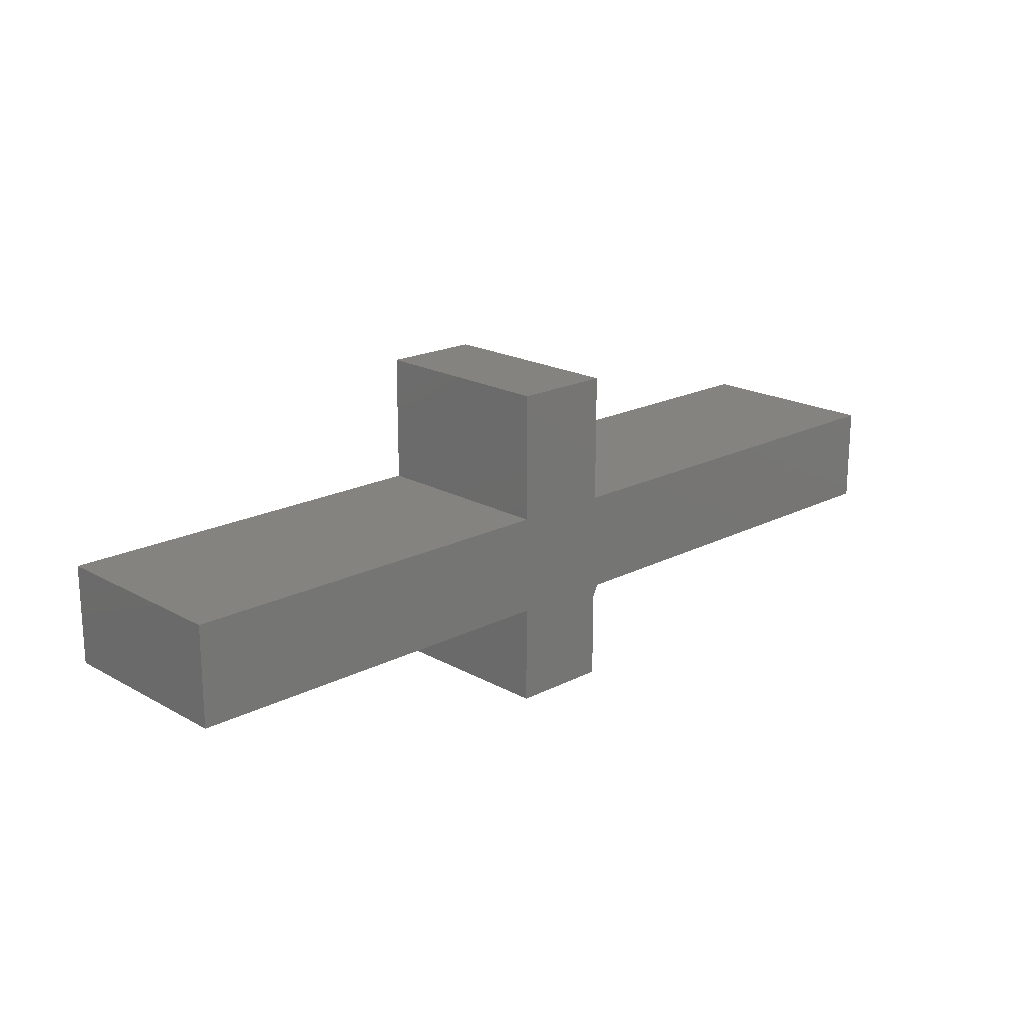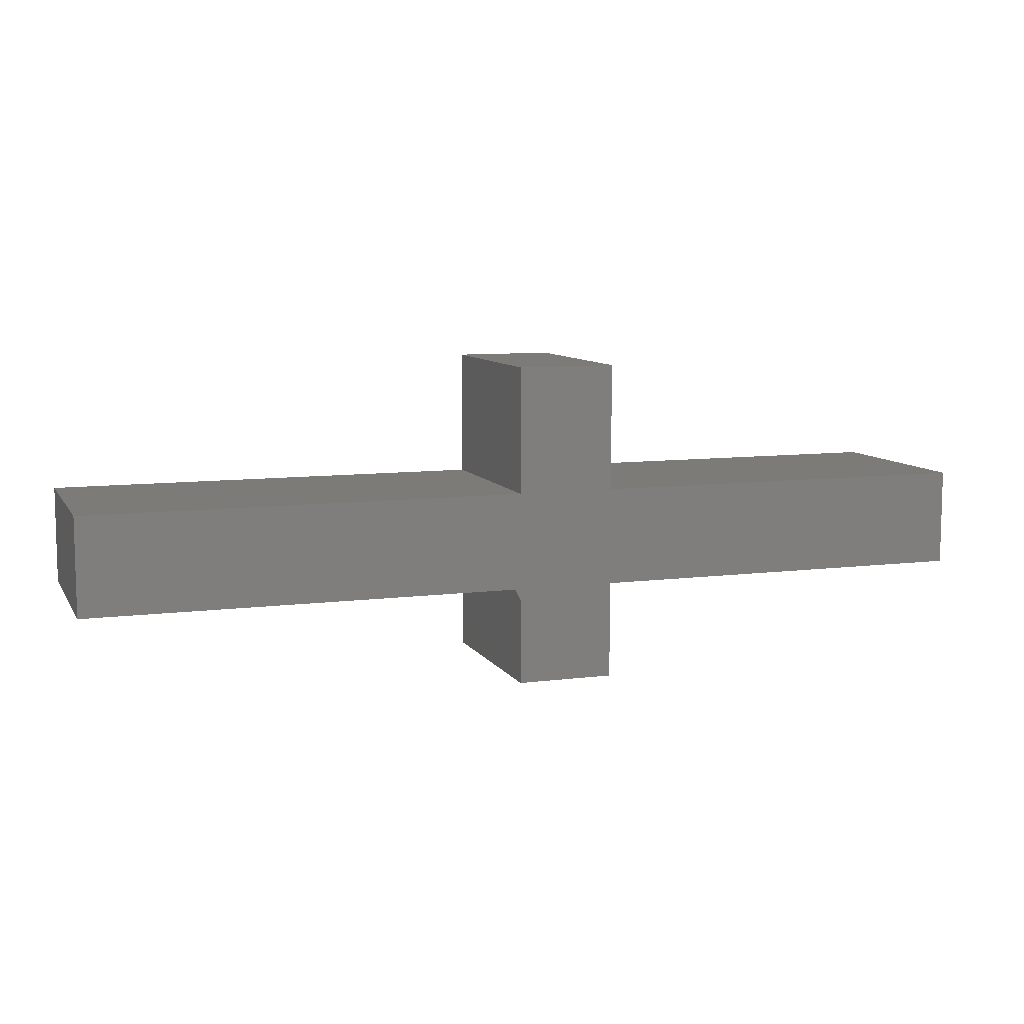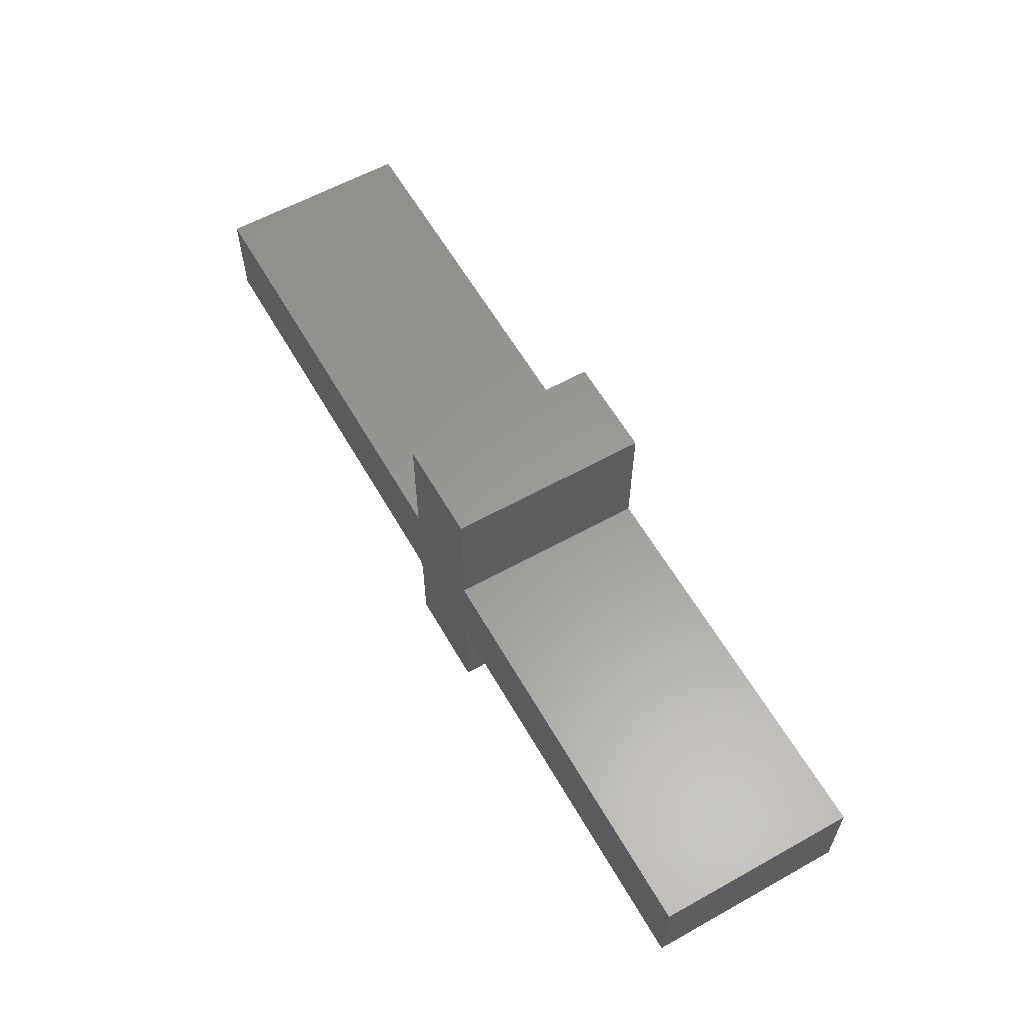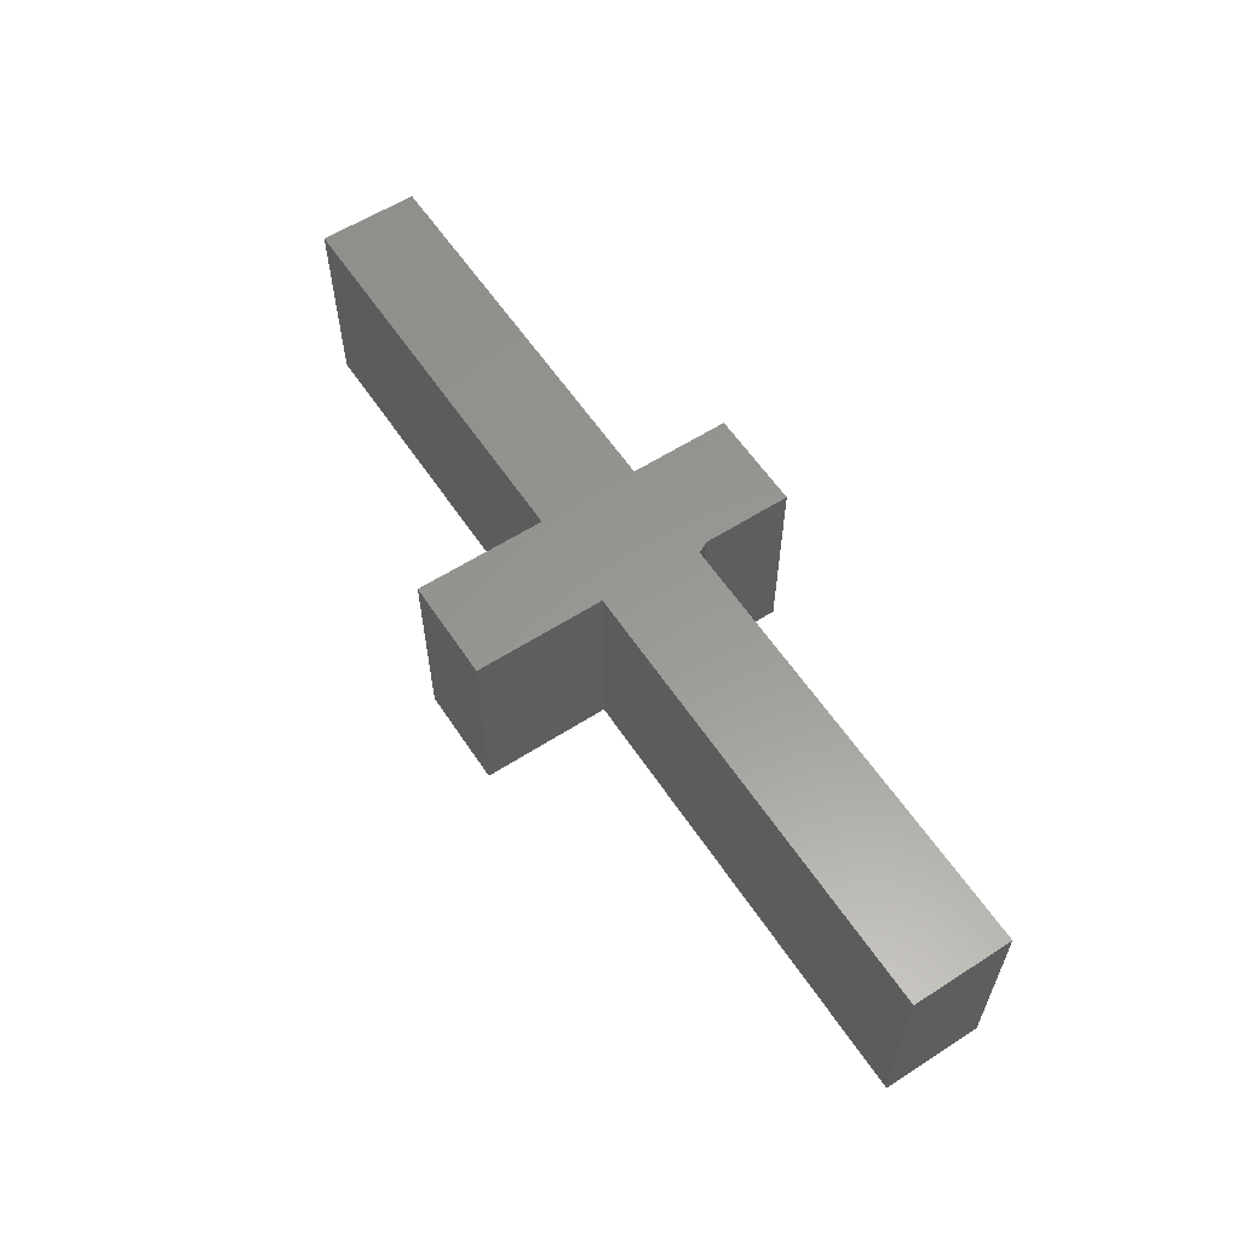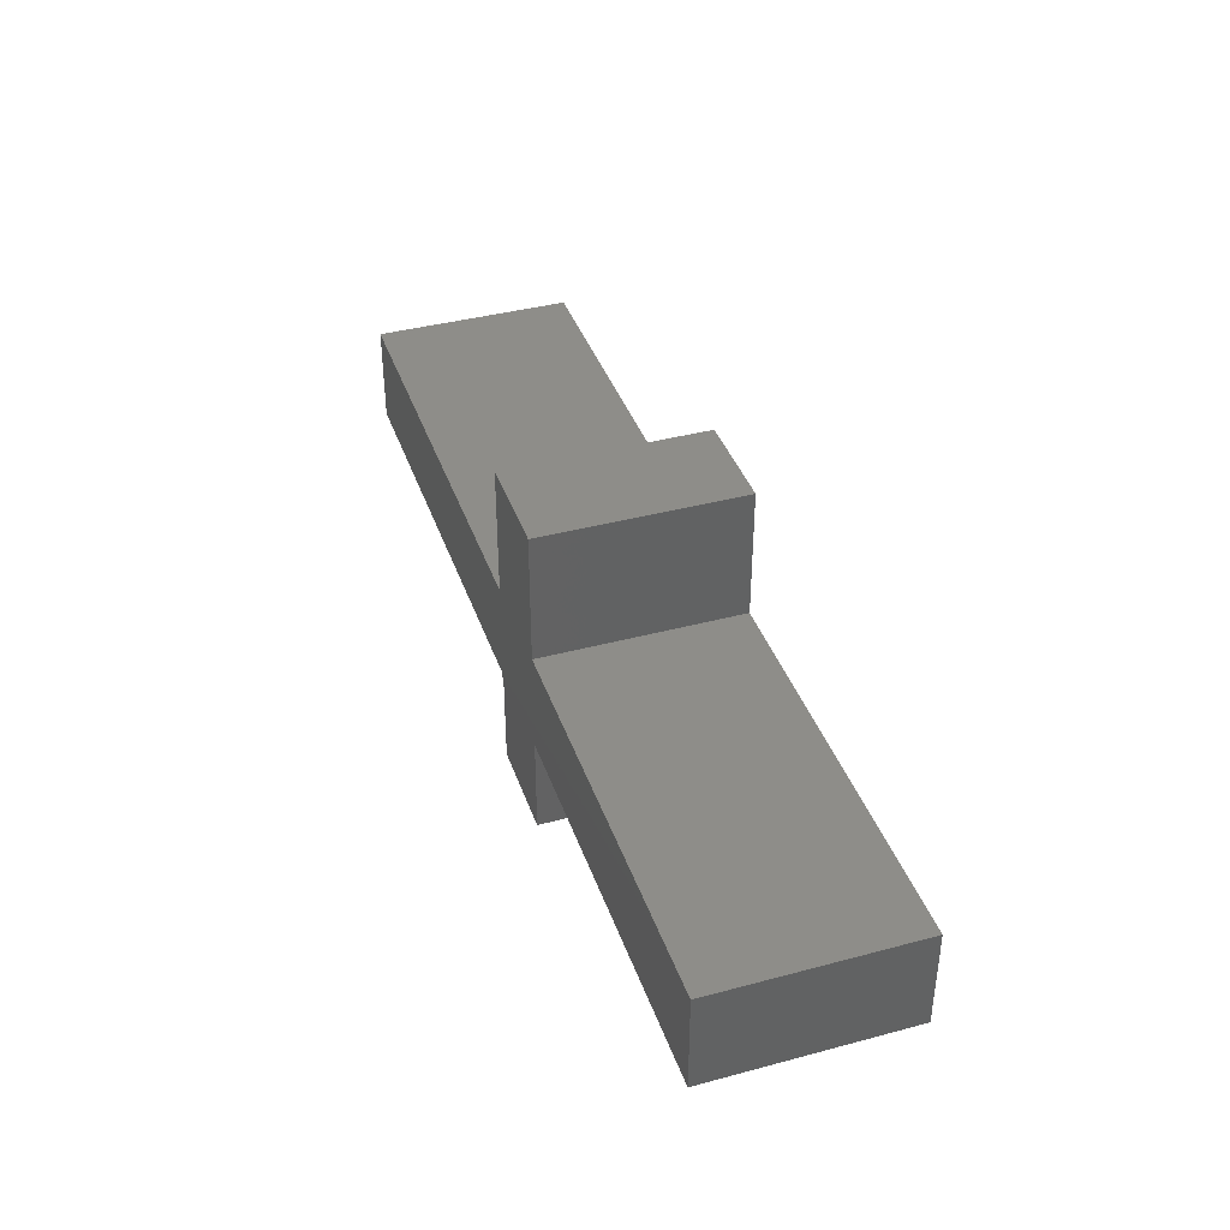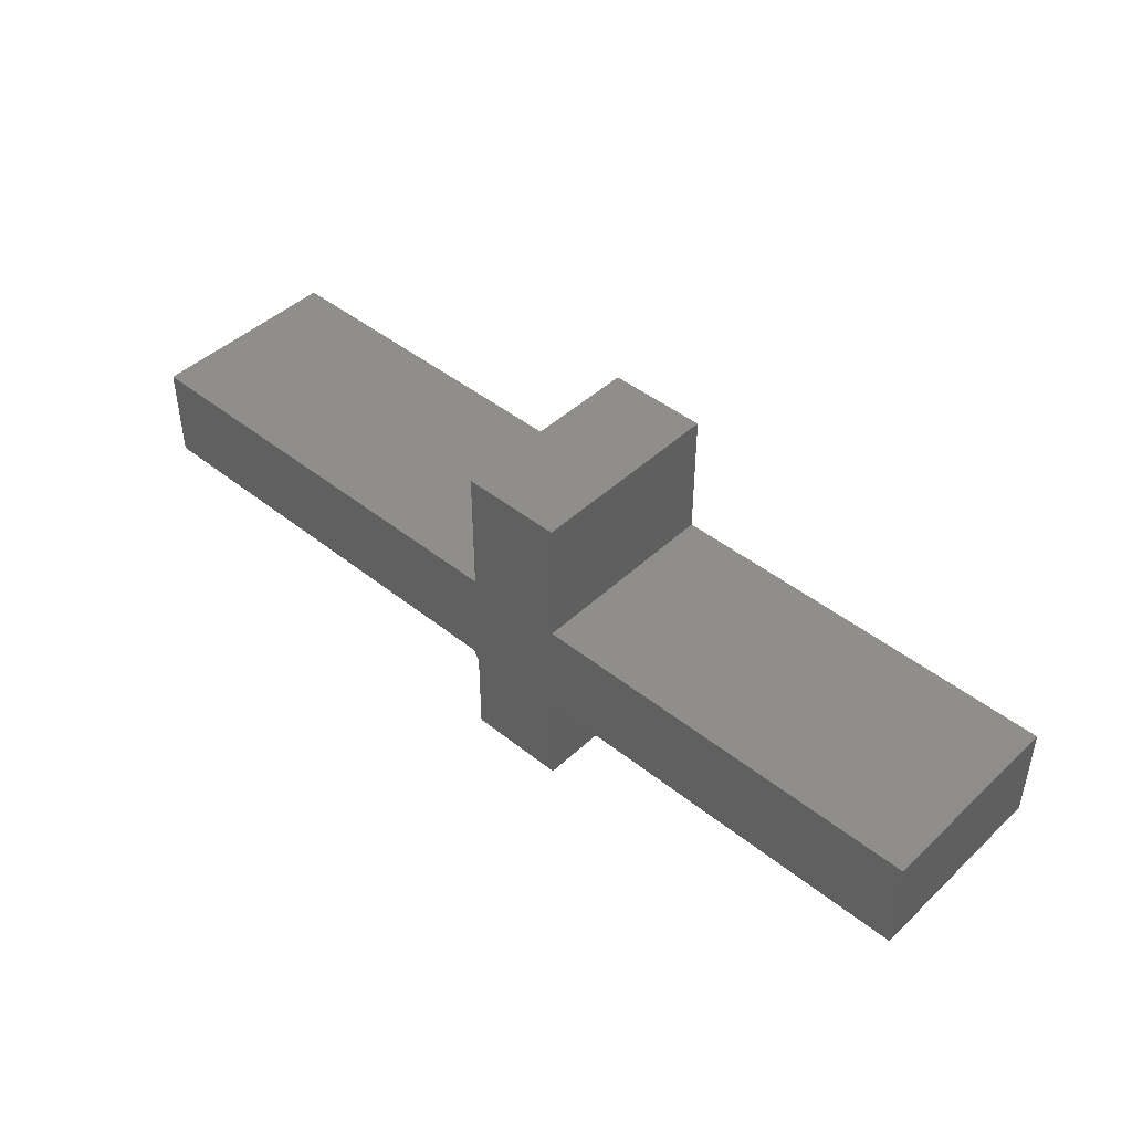
<metadata>
{"format":"stl","ext":"stl","renderer":"f3d","projection":"perspective","resolution":1024,"background":"white","views":[{"elev":19.2,"azim":-43.8,"up":"+Z"},{"elev":8.9,"azim":161.0,"up":"+Z"},{"elev":59.9,"azim":-119.7,"up":"+Z"},{"elev":59.0,"azim":56.6,"up":"+Y"},{"elev":39.4,"azim":-108.4,"up":"+Z"},{"elev":44.8,"azim":-137.2,"up":"+Z"}]}
</metadata>
<code>
# stl→obj: 26 verts, 48 faces
v 0.1435 -0.2734 -0.1406
v 0.1435 7.665e-17 -0.1406
v 0.75 -0.2734 -0.1406
v 0.75 1.44e-16 -0.1406
v 0.1357 -0.2734 -0.2771
v 0.1357 6.82e-17 -0.2771
v 0.1357 -0.2734 -0.1562
v 0.1357 7.491e-17 -0.1562
v 0.75 1.516e-16 -0.004112
v -0.0008224 6.062e-17 -0.1406
v -0.5469 0 -0.1406
v -0.5469 7.578e-18 -0.004112
v -0.0008224 6.82e-17 -0.004112
v 0.1357 8.336e-17 -0.004112
v -0.0008224 7.805e-17 0.1734
v 0.1357 9.321e-17 0.1734
v -0.0008224 5.305e-17 -0.2771
v 0.75 -0.2734 -0.004112
v -0.5469 -0.2734 -0.1406
v -0.0008224 -0.2734 -0.1406
v 0.1357 -0.2734 -0.004112
v -0.0008224 -0.2734 -0.004112
v -0.5469 -0.2734 -0.004112
v -0.0008224 -0.2734 0.1734
v 0.1357 -0.2734 0.1734
v -0.0008224 -0.2734 -0.2771
f 1 2 3
f 3 2 4
f 5 6 7
f 7 6 8
f 9 4 2
f 9 2 10
f 9 10 11
f 11 12 13
f 11 13 14
f 11 14 9
f 13 15 14
f 14 15 16
f 2 8 10
f 10 8 6
f 10 6 17
f 18 19 20
f 18 20 1
f 18 1 3
f 19 18 21
f 19 21 22
f 19 22 23
f 22 21 24
f 24 21 25
f 26 5 20
f 20 5 7
f 20 7 1
f 8 2 7
f 7 2 1
f 12 11 23
f 23 11 19
f 22 13 23
f 23 13 12
f 24 15 22
f 22 15 13
f 16 15 25
f 25 15 24
f 21 14 25
f 25 14 16
f 18 9 21
f 21 9 14
f 4 9 3
f 3 9 18
f 17 6 26
f 26 6 5
f 20 10 26
f 26 10 17
f 19 11 20
f 20 11 10

</code>
